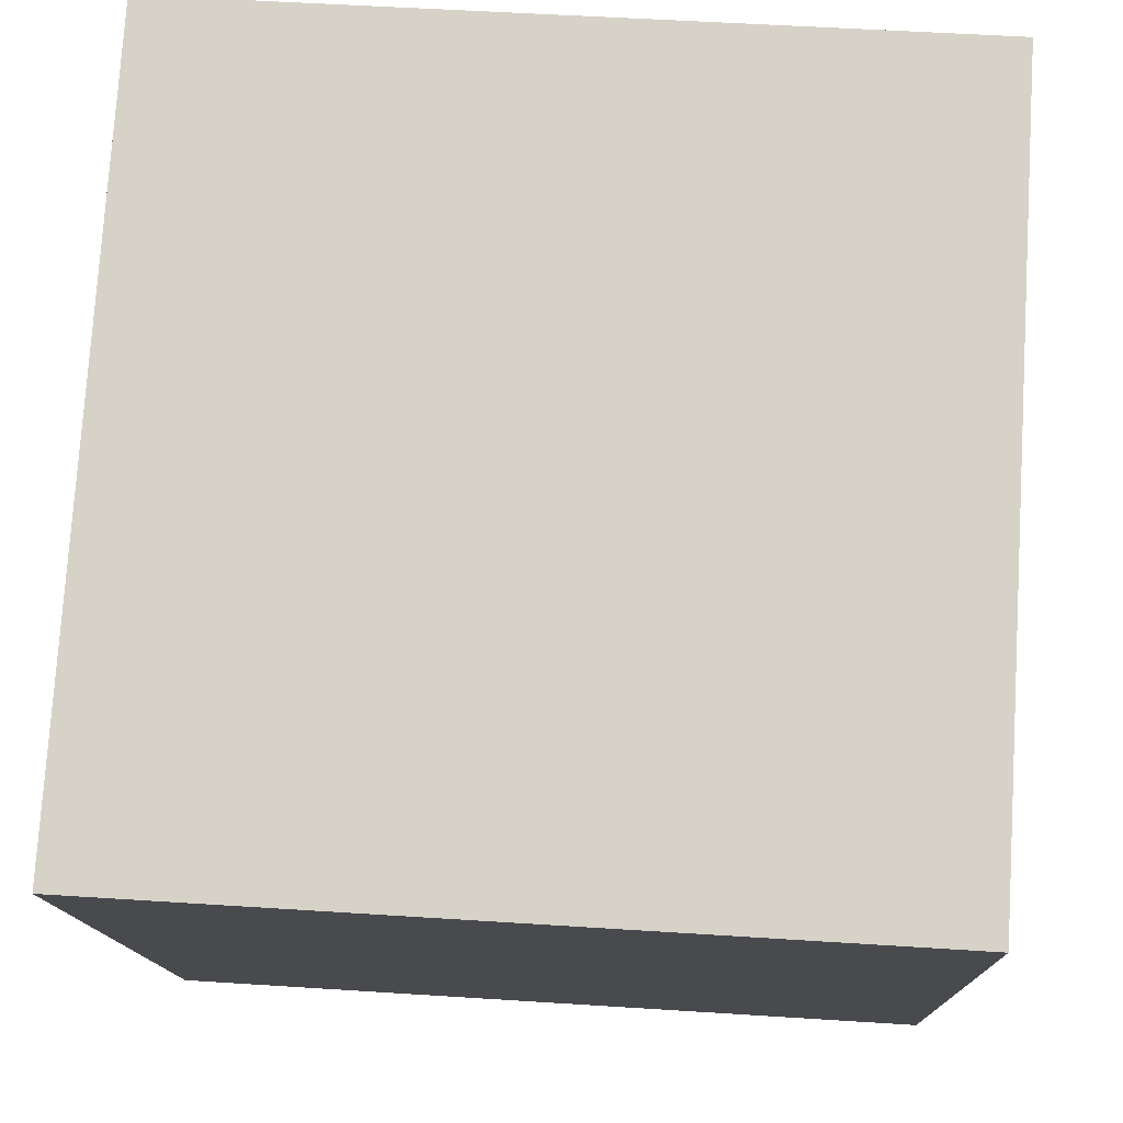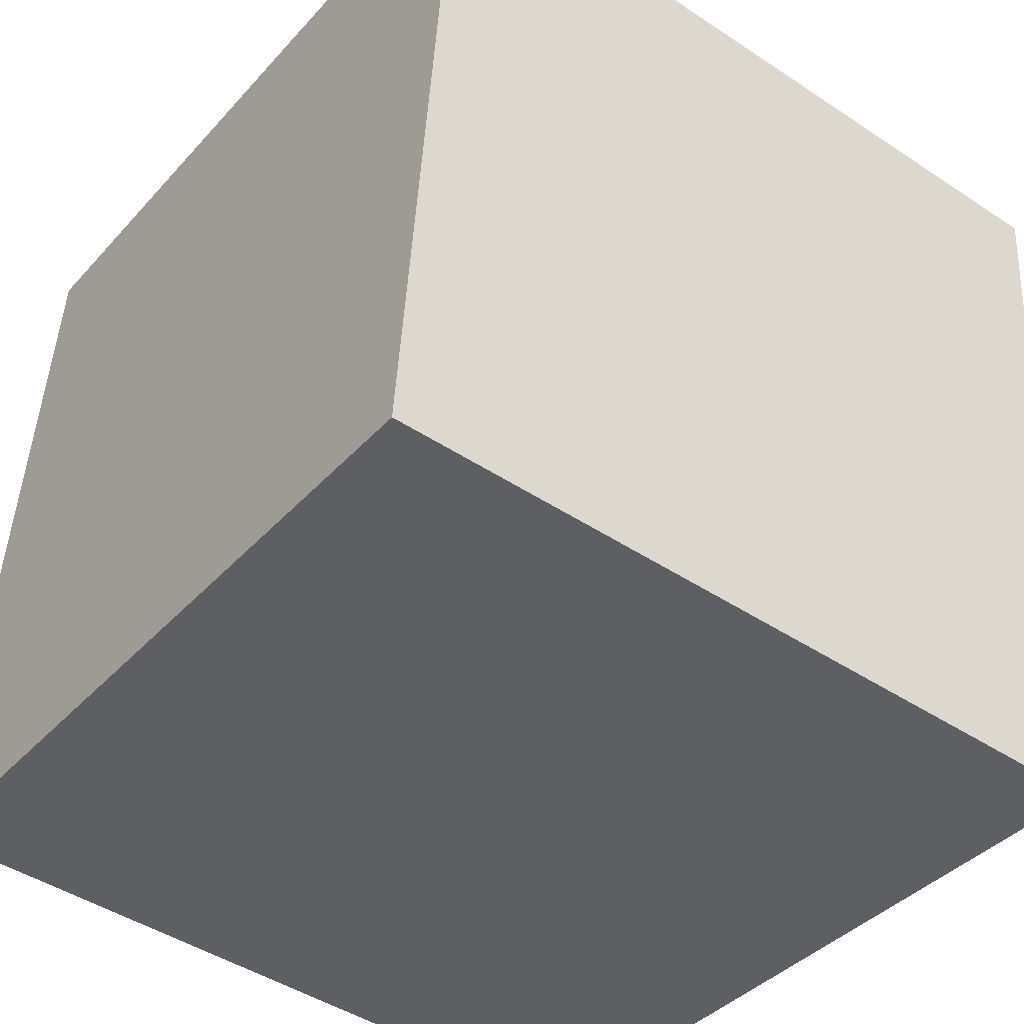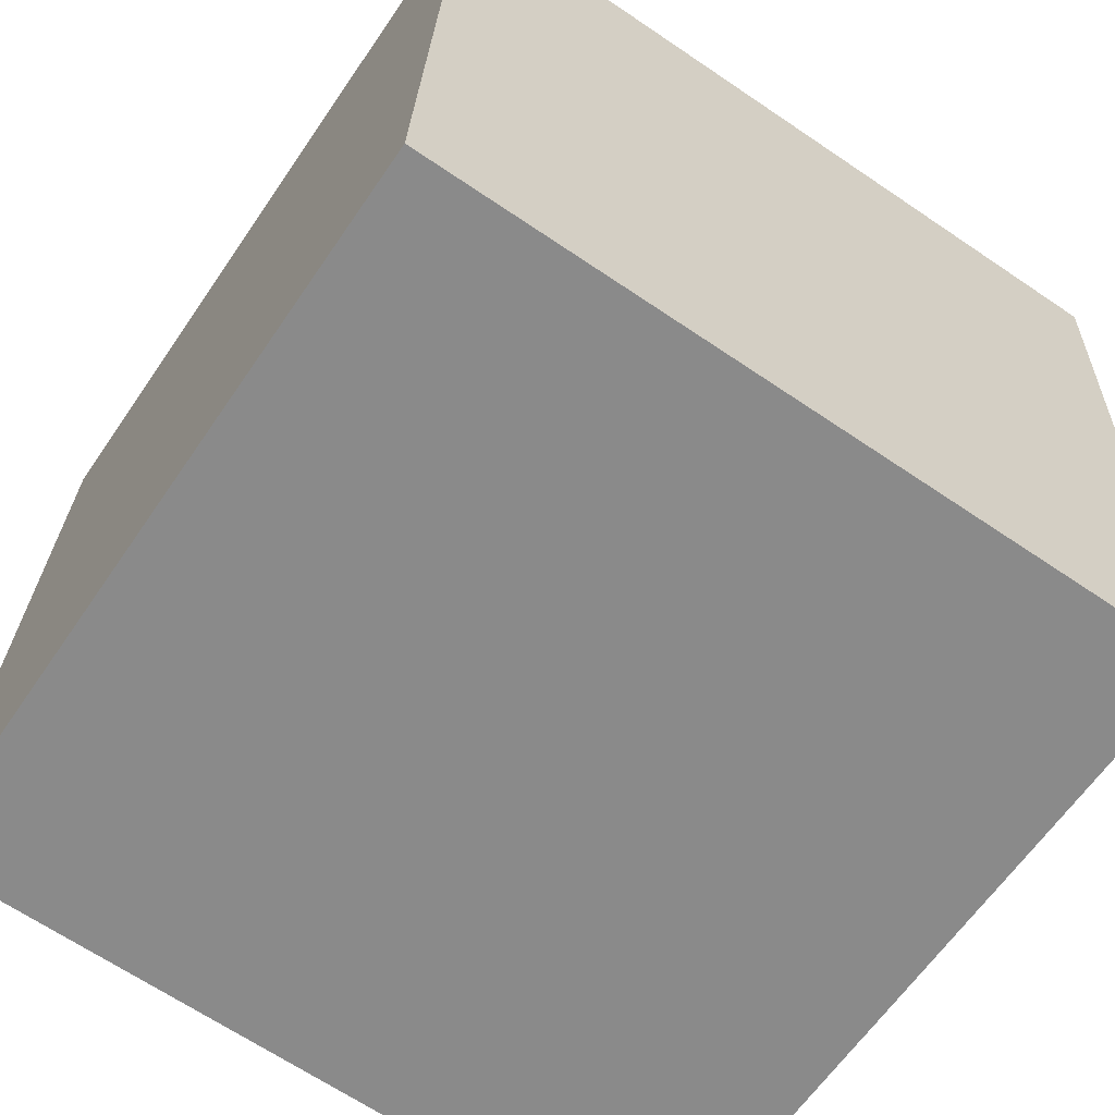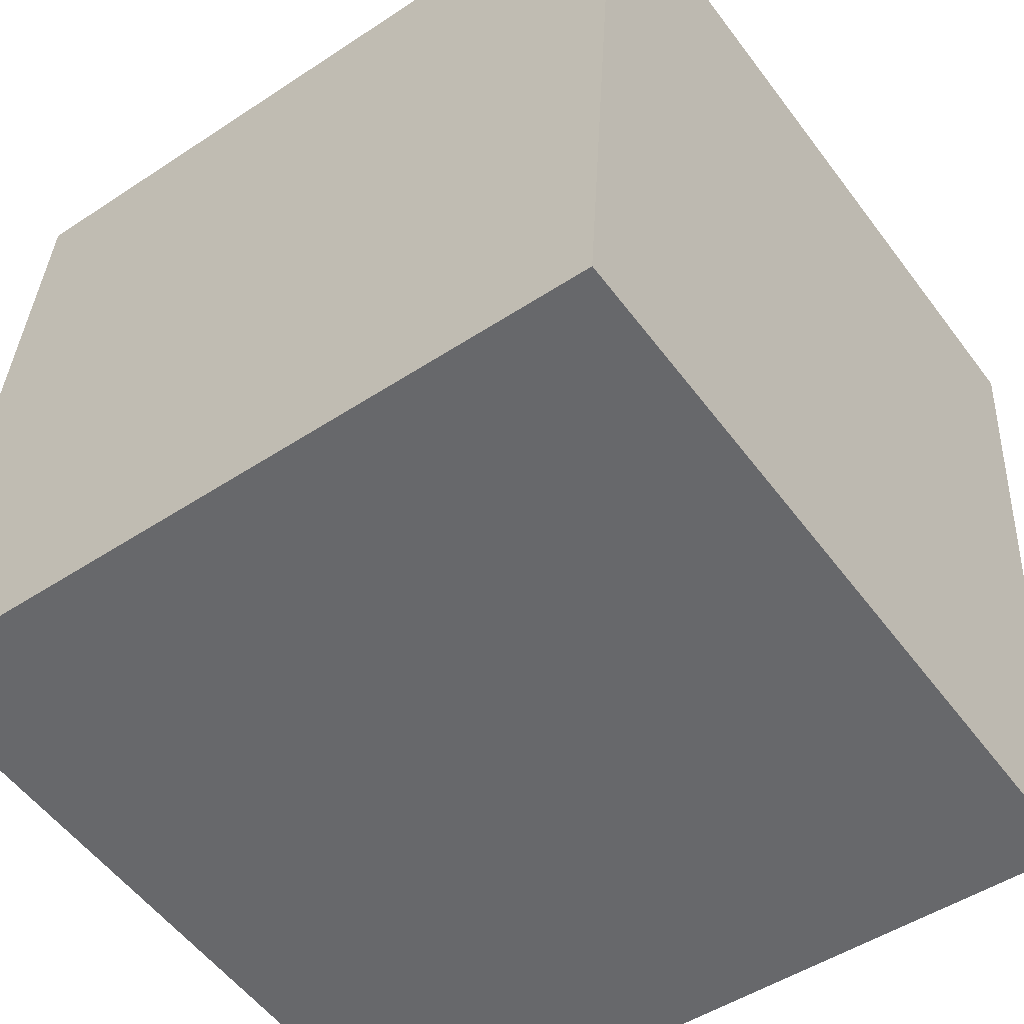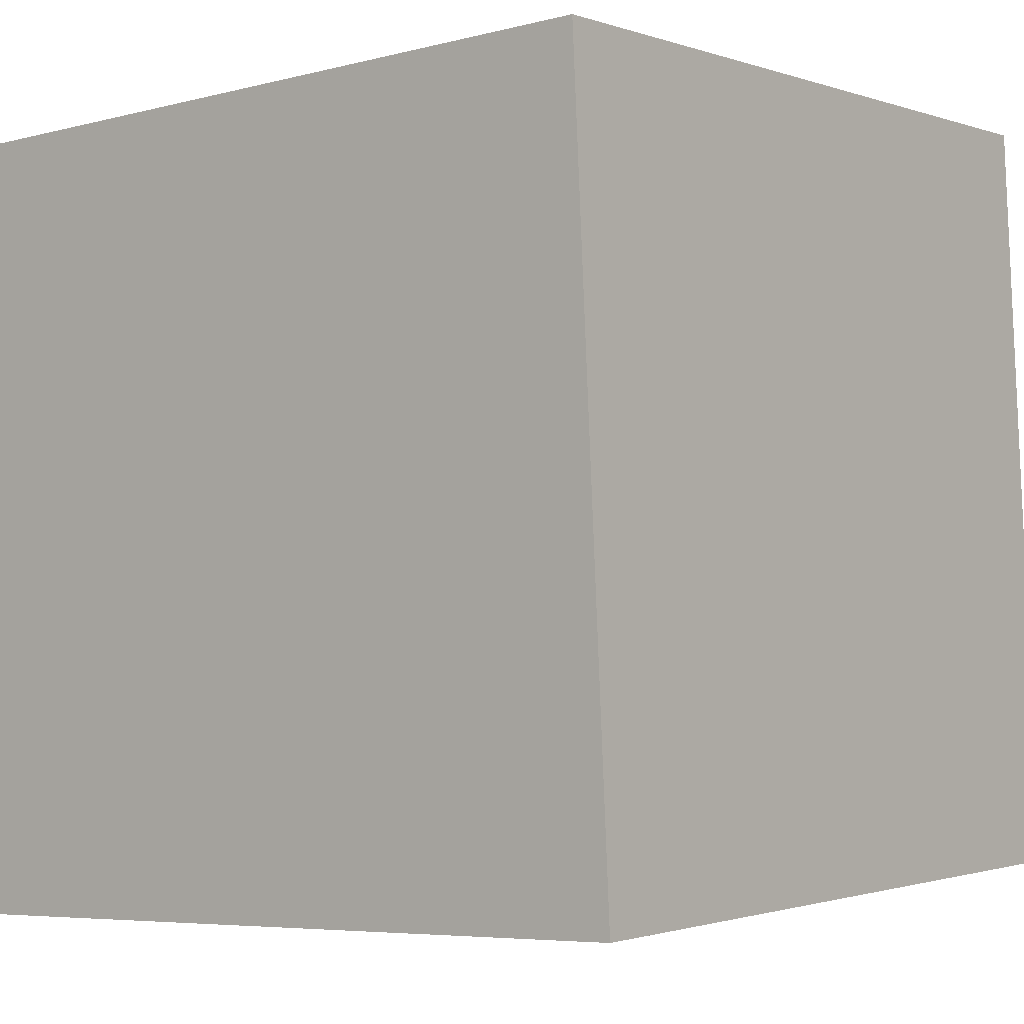
<metadata>
{"format":"obj","ext":"obj","renderer":"f3d","projection":"perspective","resolution":1024,"background":"white","views":[{"elev":-13.7,"azim":-88.4,"up":"+Y"},{"elev":-39.7,"azim":-127.1,"up":"+Y"},{"elev":-66.9,"azim":-34.2,"up":"+Y"},{"elev":-55.0,"azim":-53.6,"up":"+Z"},{"elev":-5.9,"azim":38.4,"up":"+Z"}]}
</metadata>
<code>
v 0.7208 0.3239 -0.2923
v 0.7191 0.7231 -0.2669
v 0.7192 0.6978 0.1323
v 0.7208 0.3239 -0.2923
v 0.7192 0.6978 0.1323
v 0.7209 0.2986 0.1069
v 0.3208 0.3222 -0.2923
v 0.3209 0.2969 0.1069
v 0.3192 0.6961 0.1323
v 0.3208 0.3222 -0.2923
v 0.3192 0.6961 0.1323
v 0.3191 0.7214 -0.2669
v 0.7208 0.3239 -0.2923
v 0.3208 0.3222 -0.2923
v 0.3191 0.7214 -0.2669
v 0.7208 0.3239 -0.2923
v 0.3191 0.7214 -0.2669
v 0.7191 0.7231 -0.2669
v 0.7191 0.7231 -0.2669
v 0.3191 0.7214 -0.2669
v 0.3192 0.6961 0.1323
v 0.7191 0.7231 -0.2669
v 0.3192 0.6961 0.1323
v 0.7192 0.6978 0.1323
v 0.7192 0.6978 0.1323
v 0.3192 0.6961 0.1323
v 0.3209 0.2969 0.1069
v 0.7192 0.6978 0.1323
v 0.3209 0.2969 0.1069
v 0.7209 0.2986 0.1069
v 0.3208 0.3222 -0.2923
v 0.7208 0.3239 -0.2923
v 0.7209 0.2986 0.1069
v 0.3208 0.3222 -0.2923
v 0.7209 0.2986 0.1069
v 0.3209 0.2969 0.1069
f 1 2 3
f 4 5 6
f 7 8 9
f 10 11 12
f 13 14 15
f 16 17 18
f 19 20 21
f 22 23 24
f 25 26 27
f 28 29 30
f 31 32 33
f 34 35 36

</code>
